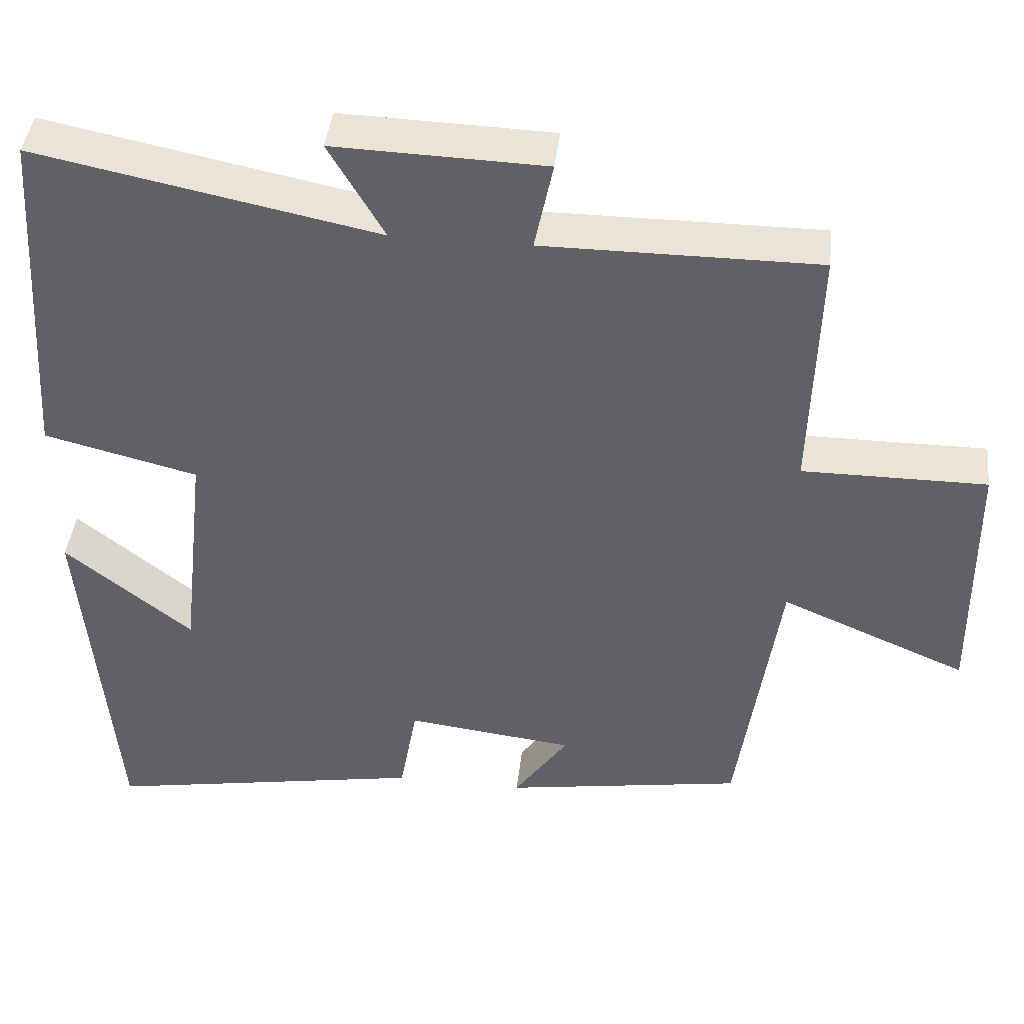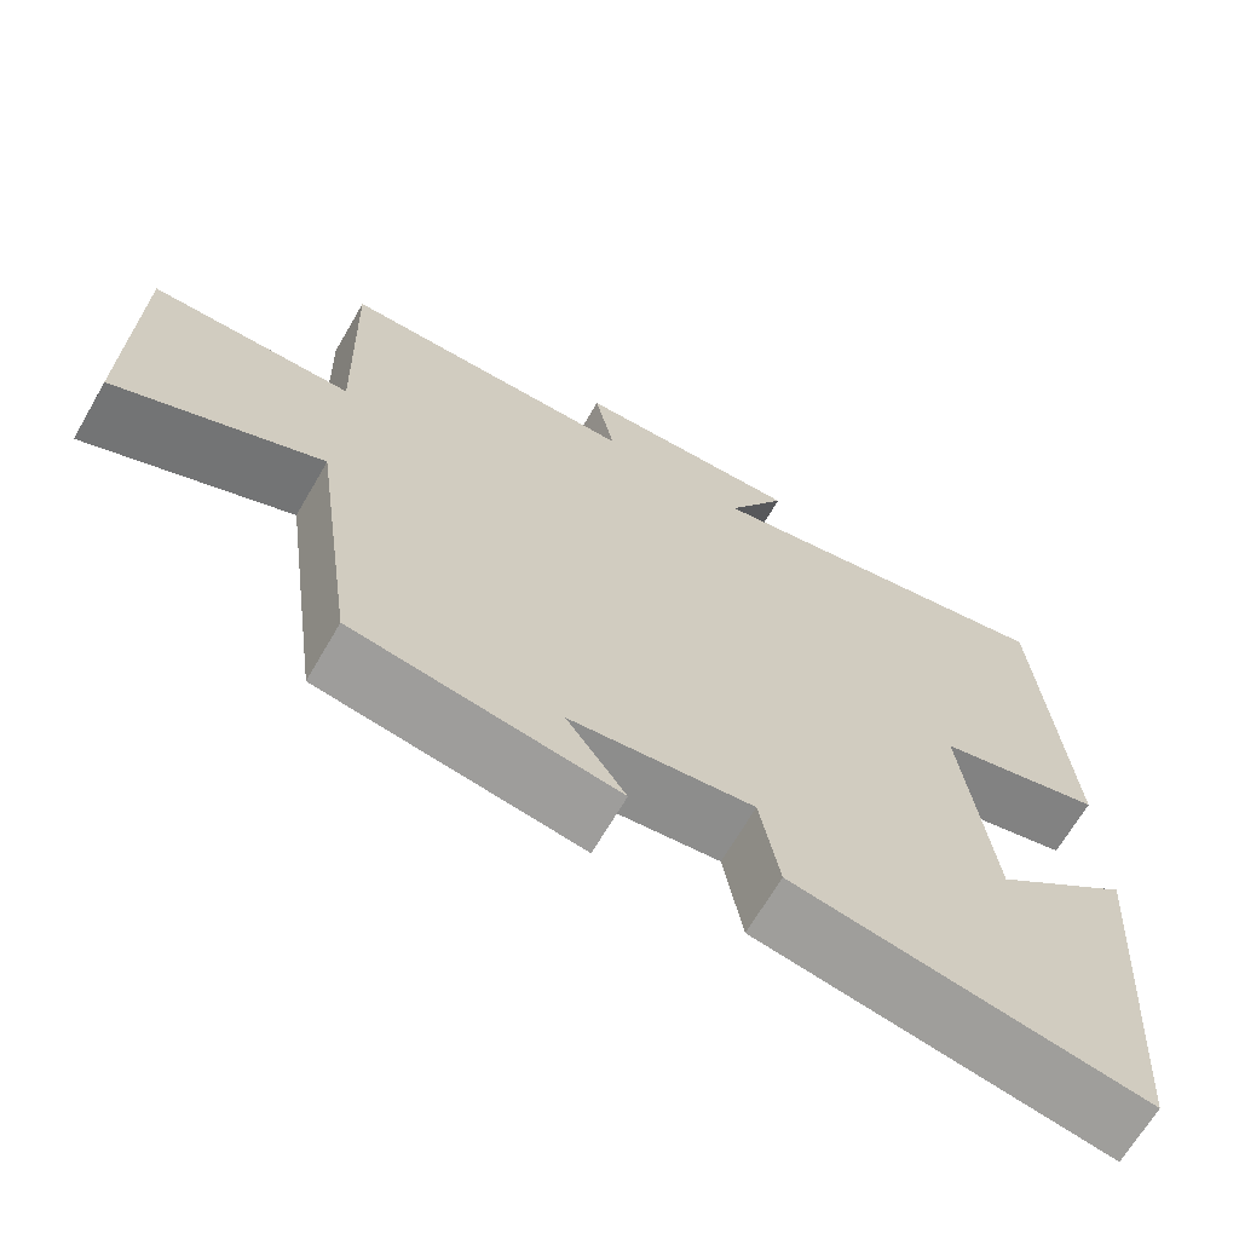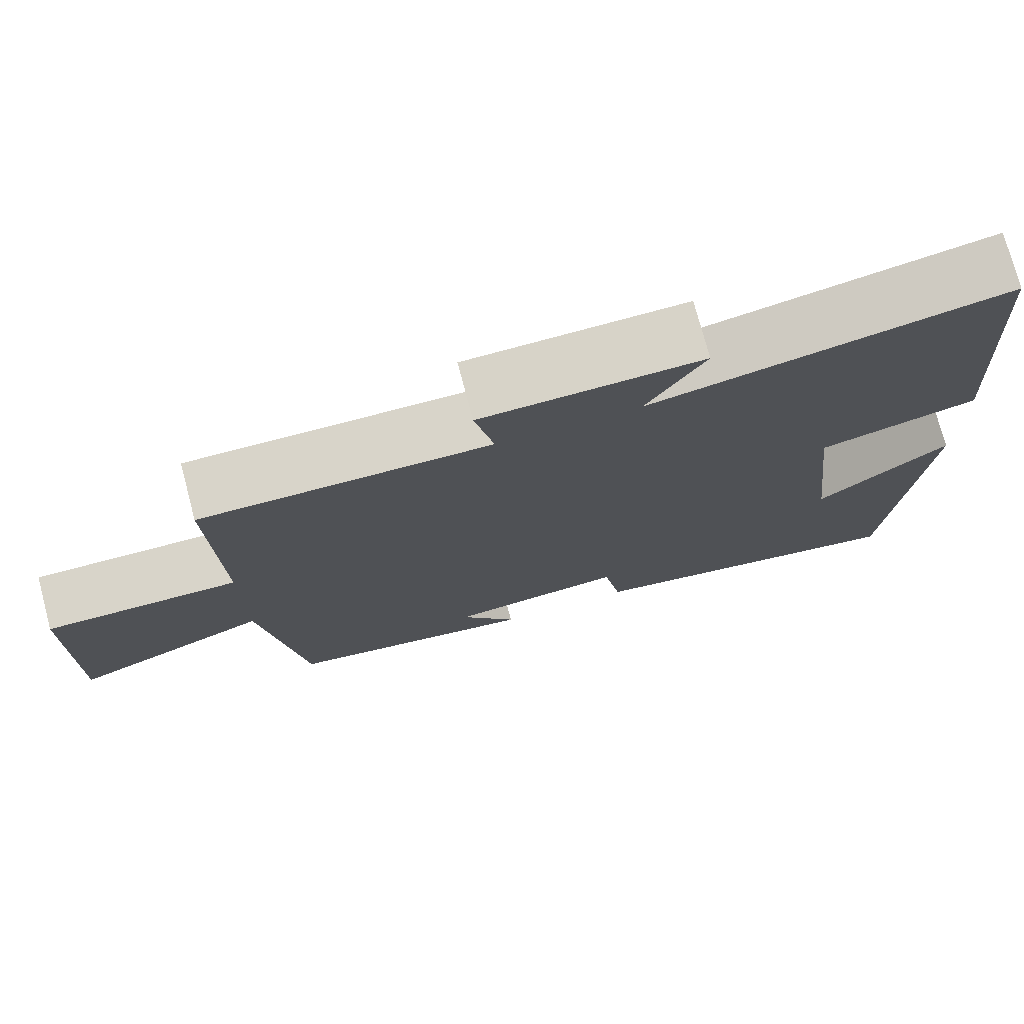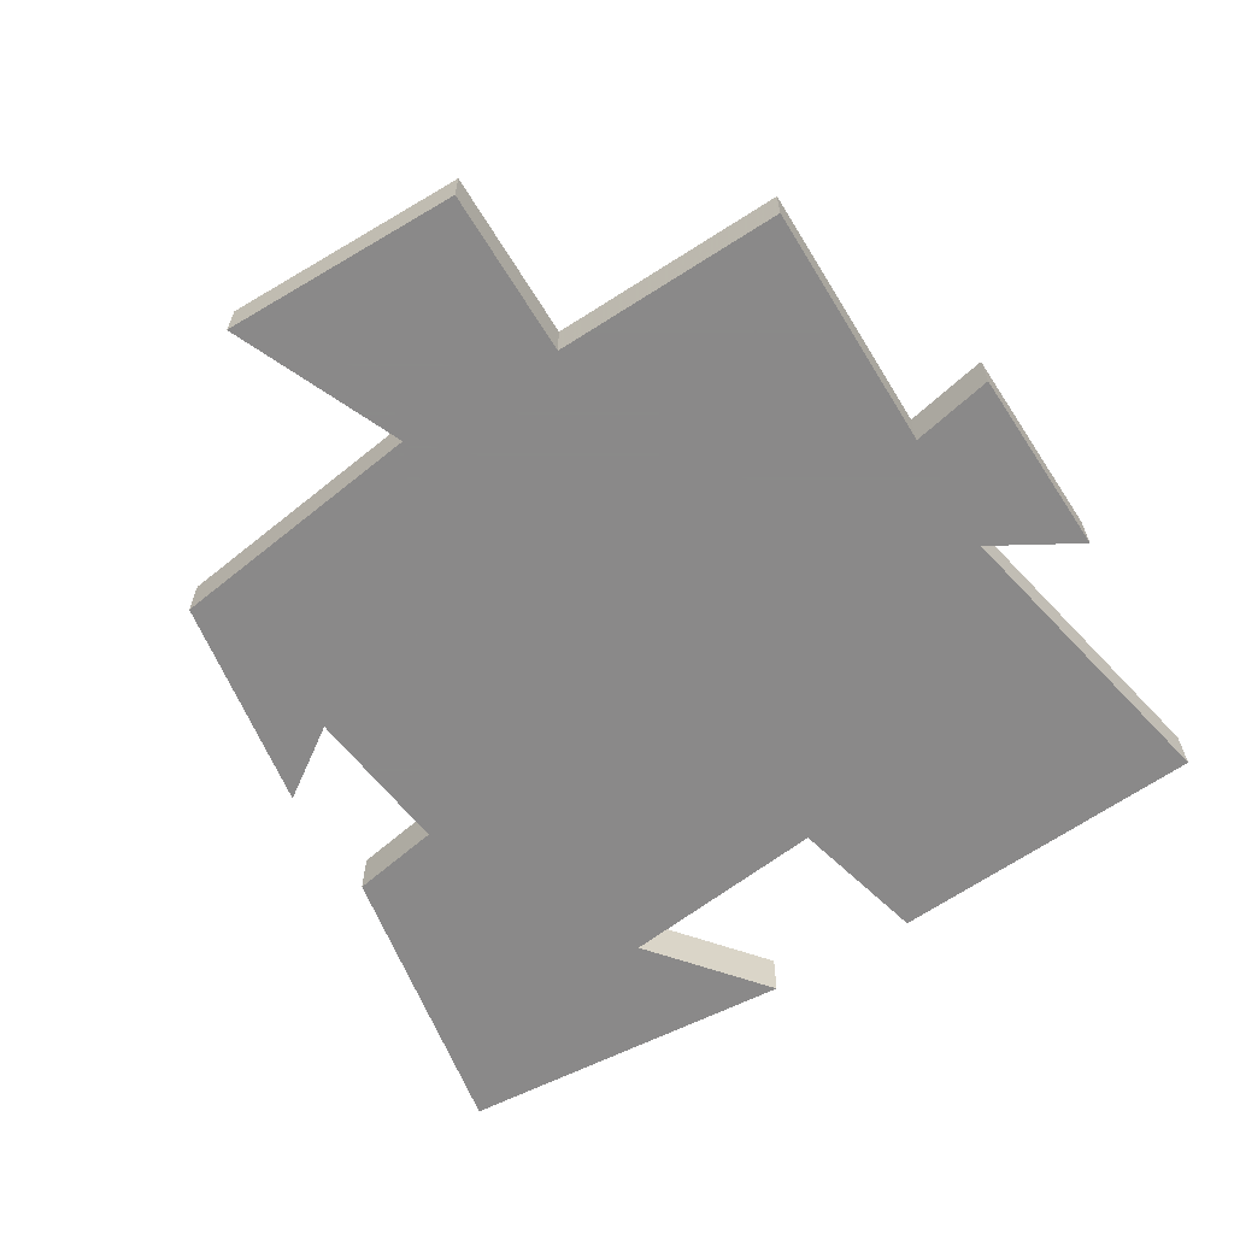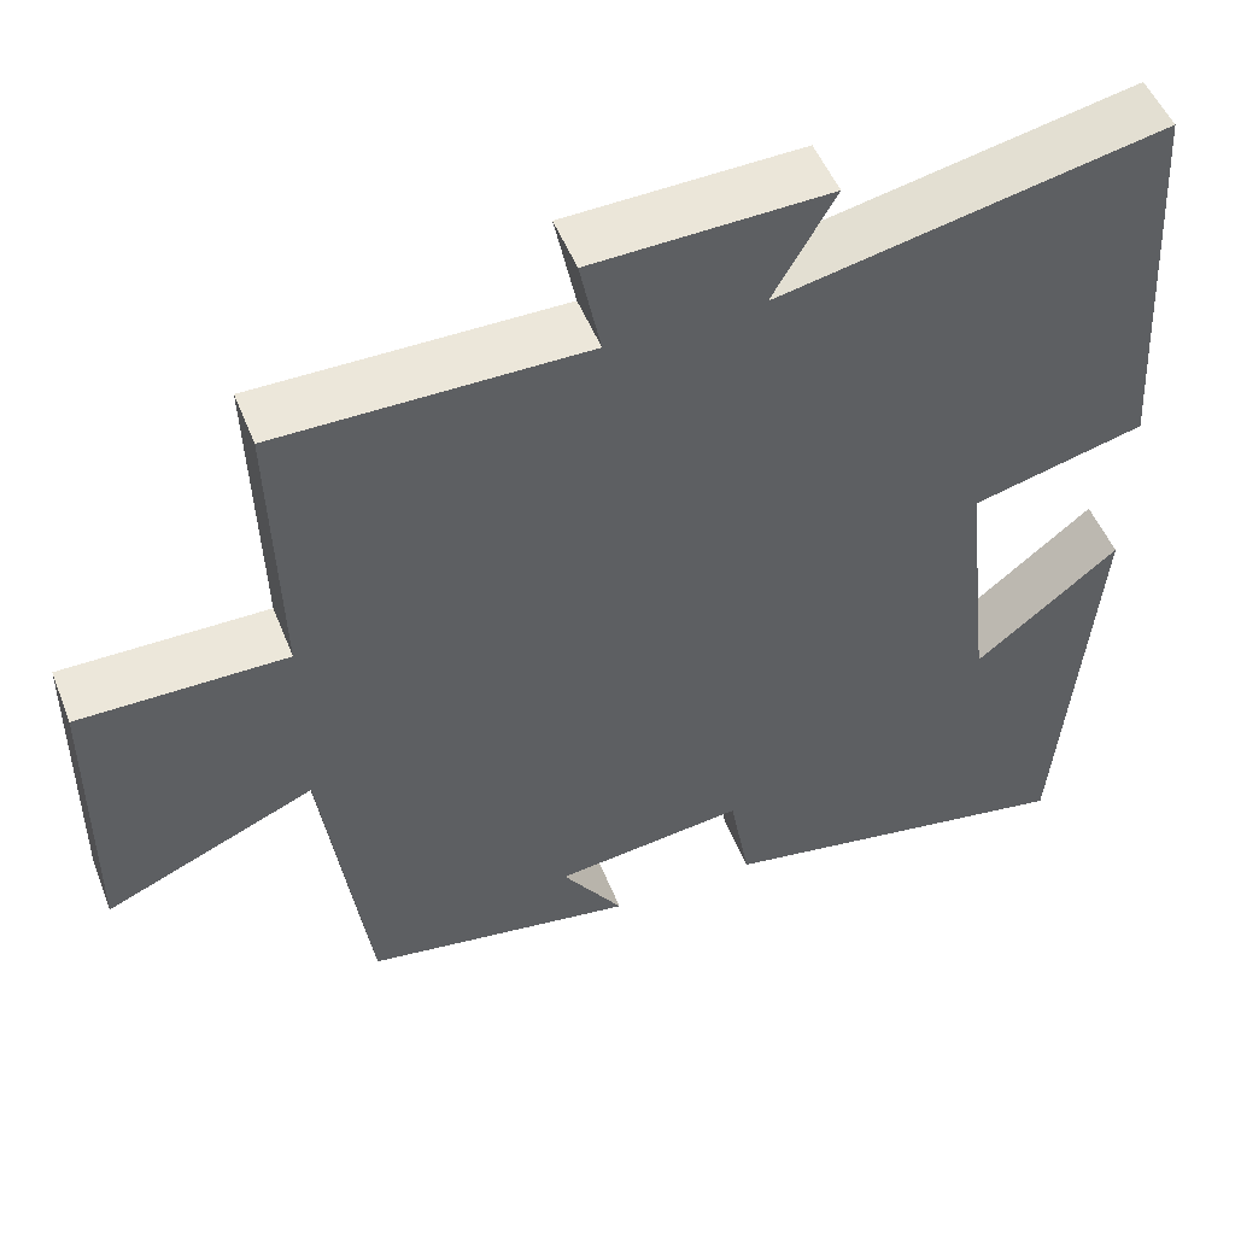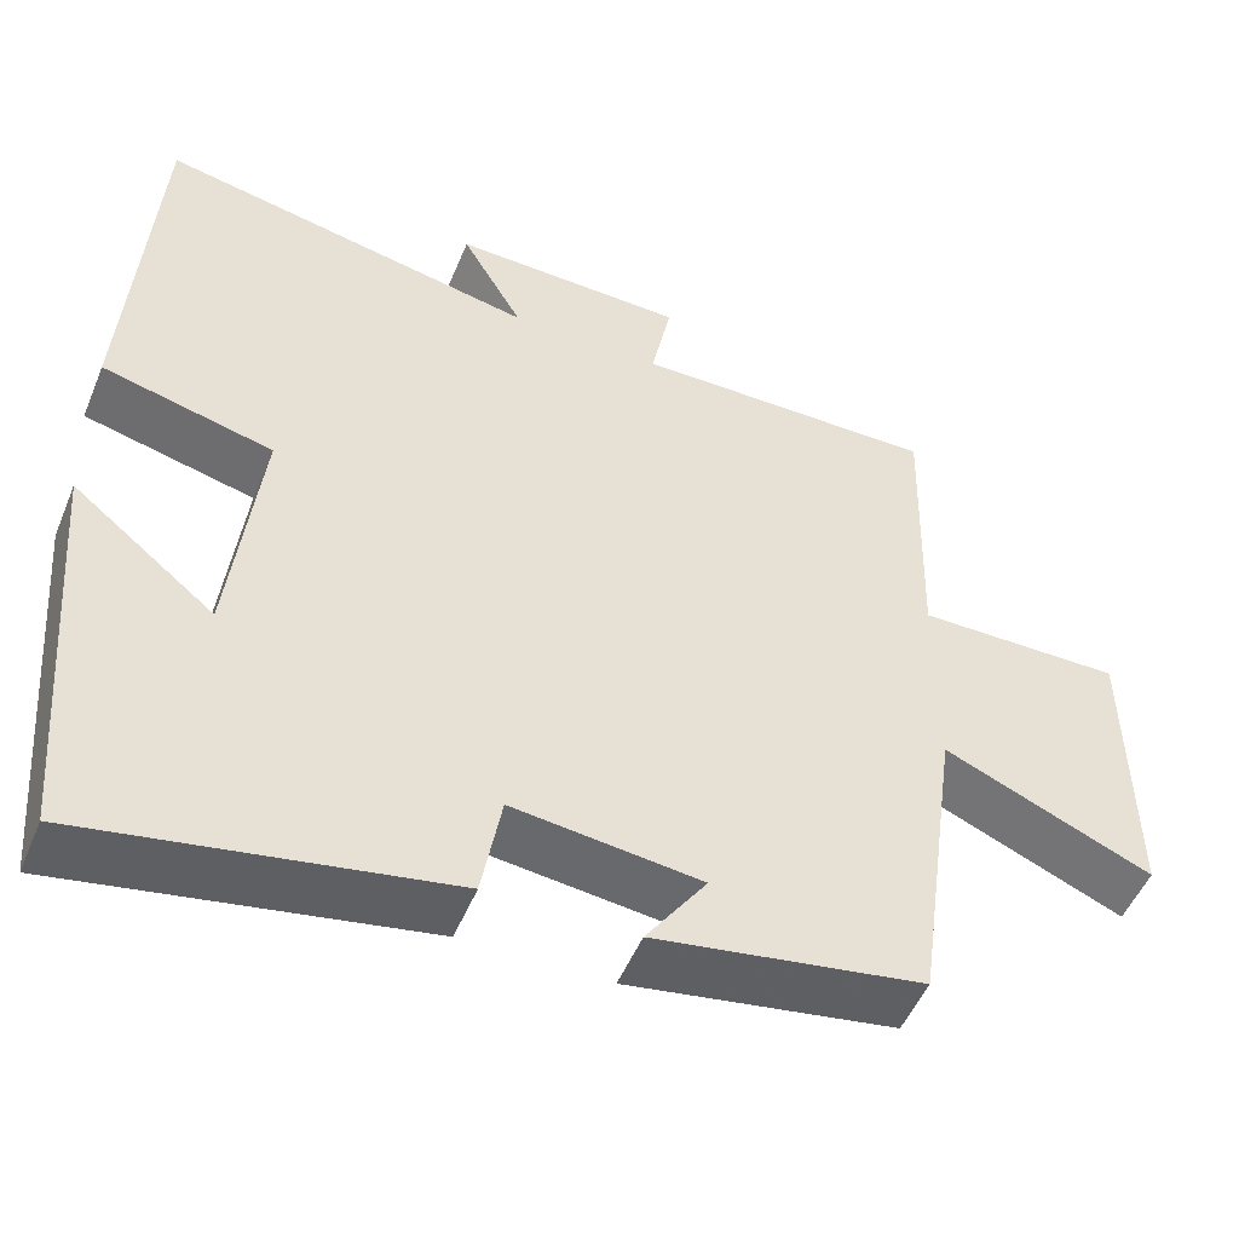
<metadata>
{"format":"obj","ext":"obj","renderer":"f3d","projection":"perspective","resolution":1024,"background":"white","views":[{"elev":42.9,"azim":-173.5,"up":"+Z"},{"elev":-67.5,"azim":-30.1,"up":"+Z"},{"elev":75.5,"azim":-14.8,"up":"+Z"},{"elev":-63.3,"azim":-58.4,"up":"+Y"},{"elev":50.8,"azim":-21.3,"up":"+Z"},{"elev":-50.9,"azim":157.8,"up":"+Z"}]}
</metadata>
<code>
v -0.447 0.07 -0.449
v -0.5 0.07 -0.069
v -0.744 0.07 -0.174
v -0.74 0.07 0.17
v -0.5 0.07 0.169
v -0.509 0.07 0.501
v -0.152 0.07 0.5
v -0.176 0.07 0.617
v 0.098 0.07 0.625
v 0.026 0.07 0.5
v 0.47 0.07 0.59
v 0.5 0.07 0.131
v 0.3 0.07 0.081
v 0.334 0.07 -0.219
v 0.5 0.07 -0.085
v 0.46 0.07 -0.575
v 0.039 0.07 -0.5
v 0.016 0.07 -0.371
v -0.204 0.07 -0.397
v -0.133 0.07 -0.5
v -0.447 0 -0.449
v -0.5 0 -0.069
v -0.744 0 -0.174
v -0.74 0 0.17
v -0.5 0 0.169
v -0.509 0 0.501
v -0.152 0 0.5
v -0.176 0 0.617
v 0.098 0 0.625
v 0.026 0 0.5
v 0.47 0 0.59
v 0.5 0 0.131
v 0.3 0 0.081
v 0.334 0 -0.219
v 0.5 0 -0.085
v 0.46 0 -0.575
v 0.039 0 -0.5
v 0.016 0 -0.371
v -0.204 0 -0.397
v -0.133 0 -0.5
f 19 20 1 2
f 18 19 2
f 16 17 18
f 16 18 2
f 14 15 16
f 14 16 2
f 13 14 2
f 10 11 12 13
f 10 13 2
f 7 8 9 10
f 7 10 2 3
f 5 6 7
f 5 7 3
f 3 4 5
f 22 21 40 39
f 22 39 38
f 38 37 36
f 22 38 36
f 36 35 34
f 22 36 34
f 22 34 33
f 33 32 31 30
f 22 33 30
f 30 29 28 27
f 23 22 30 27
f 27 26 25
f 23 27 25
f 25 24 23
f 1 21 22 2
f 2 22 23 3
f 3 23 24 4
f 4 24 25 5
f 5 25 26 6
f 6 26 27 7
f 7 27 28 8
f 8 28 29 9
f 9 29 30 10
f 10 30 31 11
f 11 31 32 12
f 12 32 33 13
f 13 33 34 14
f 14 34 35 15
f 15 35 36 16
f 16 36 37 17
f 17 37 38 18
f 18 38 39 19
f 19 39 40 20
f 20 40 21 1

</code>
